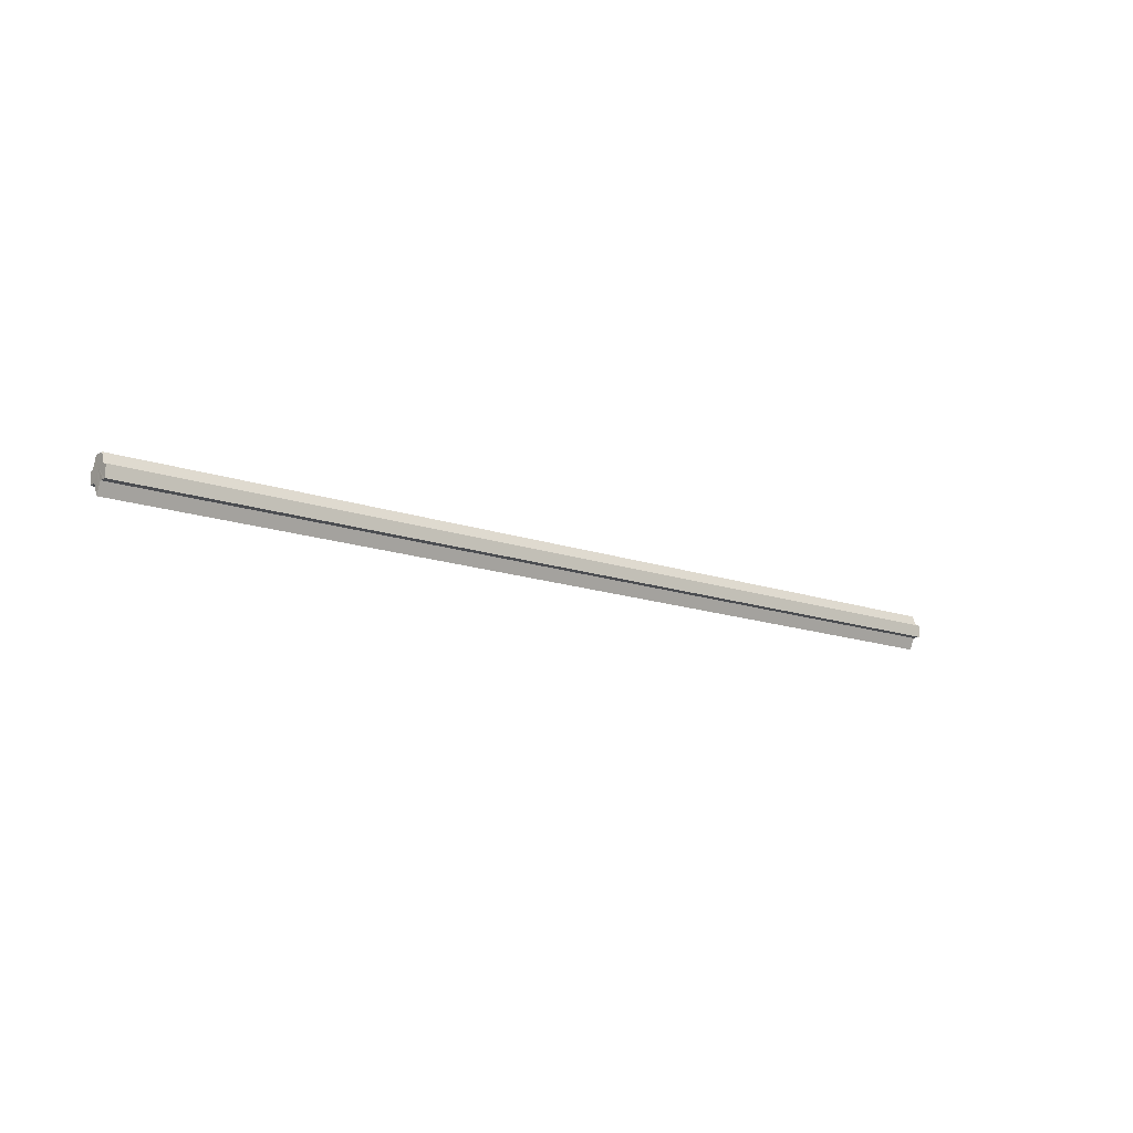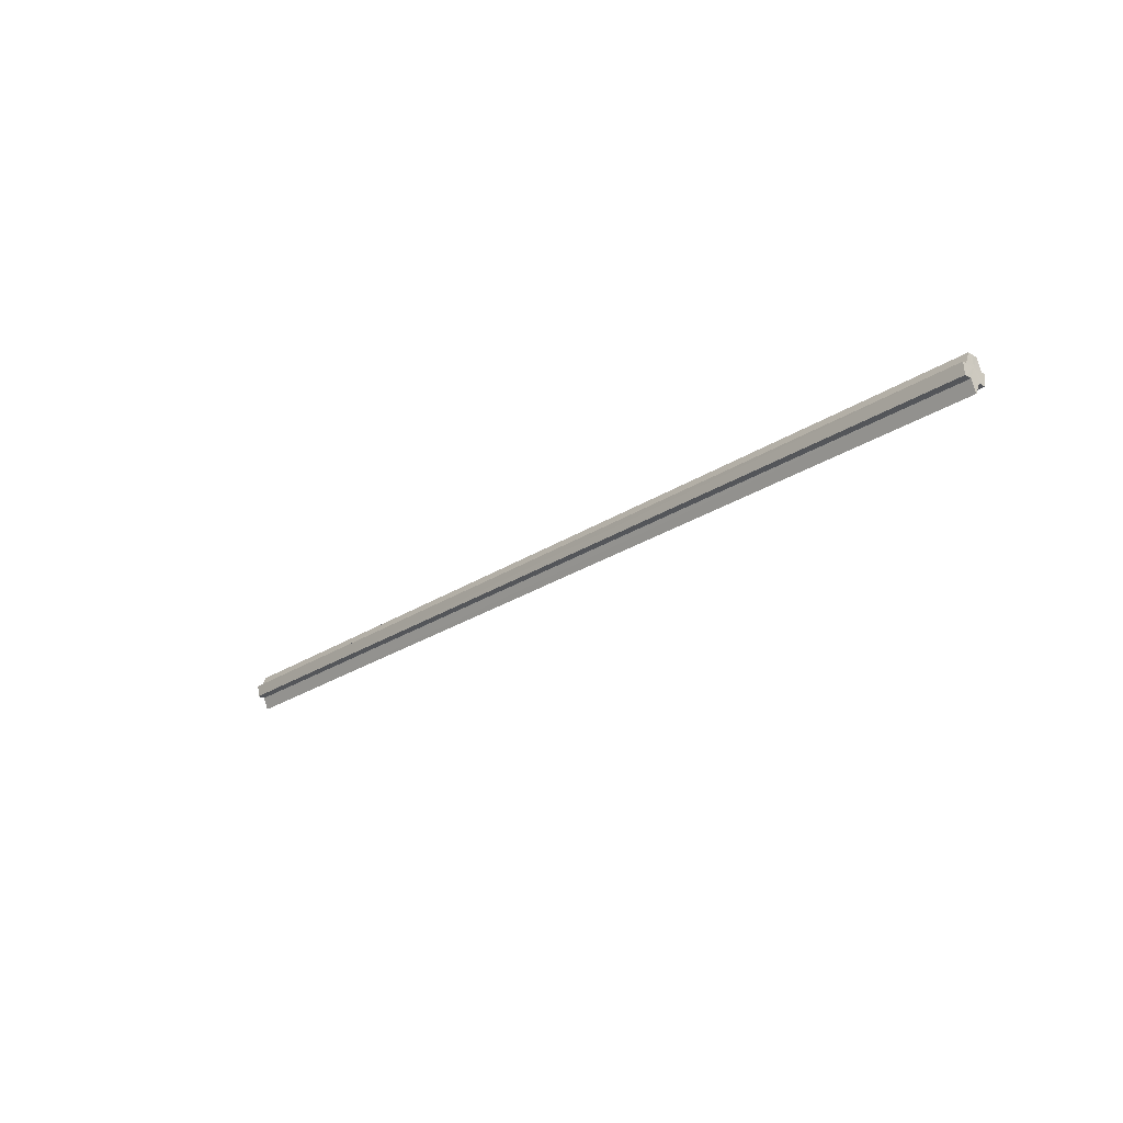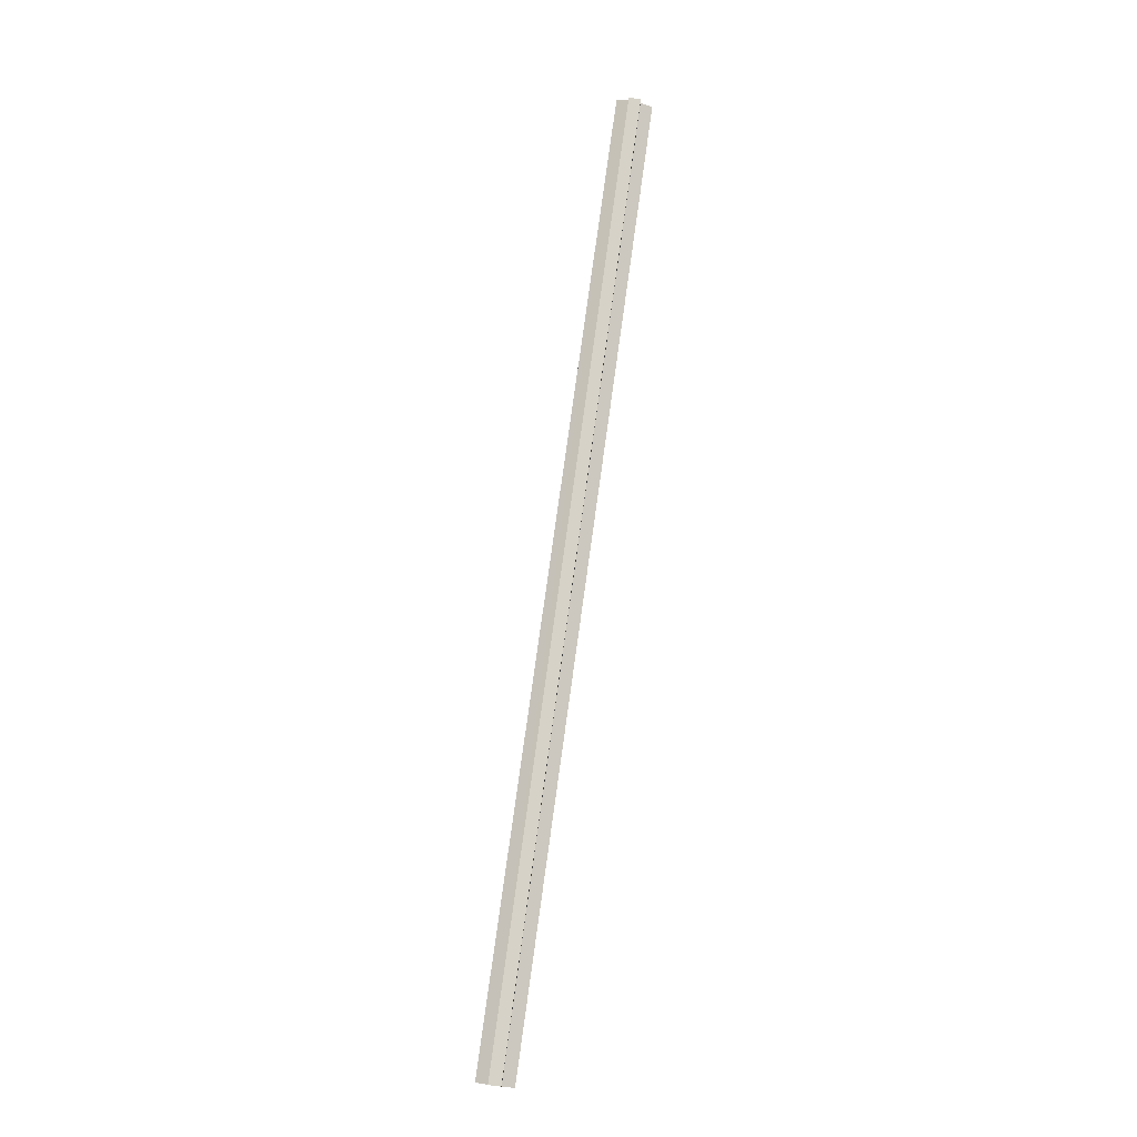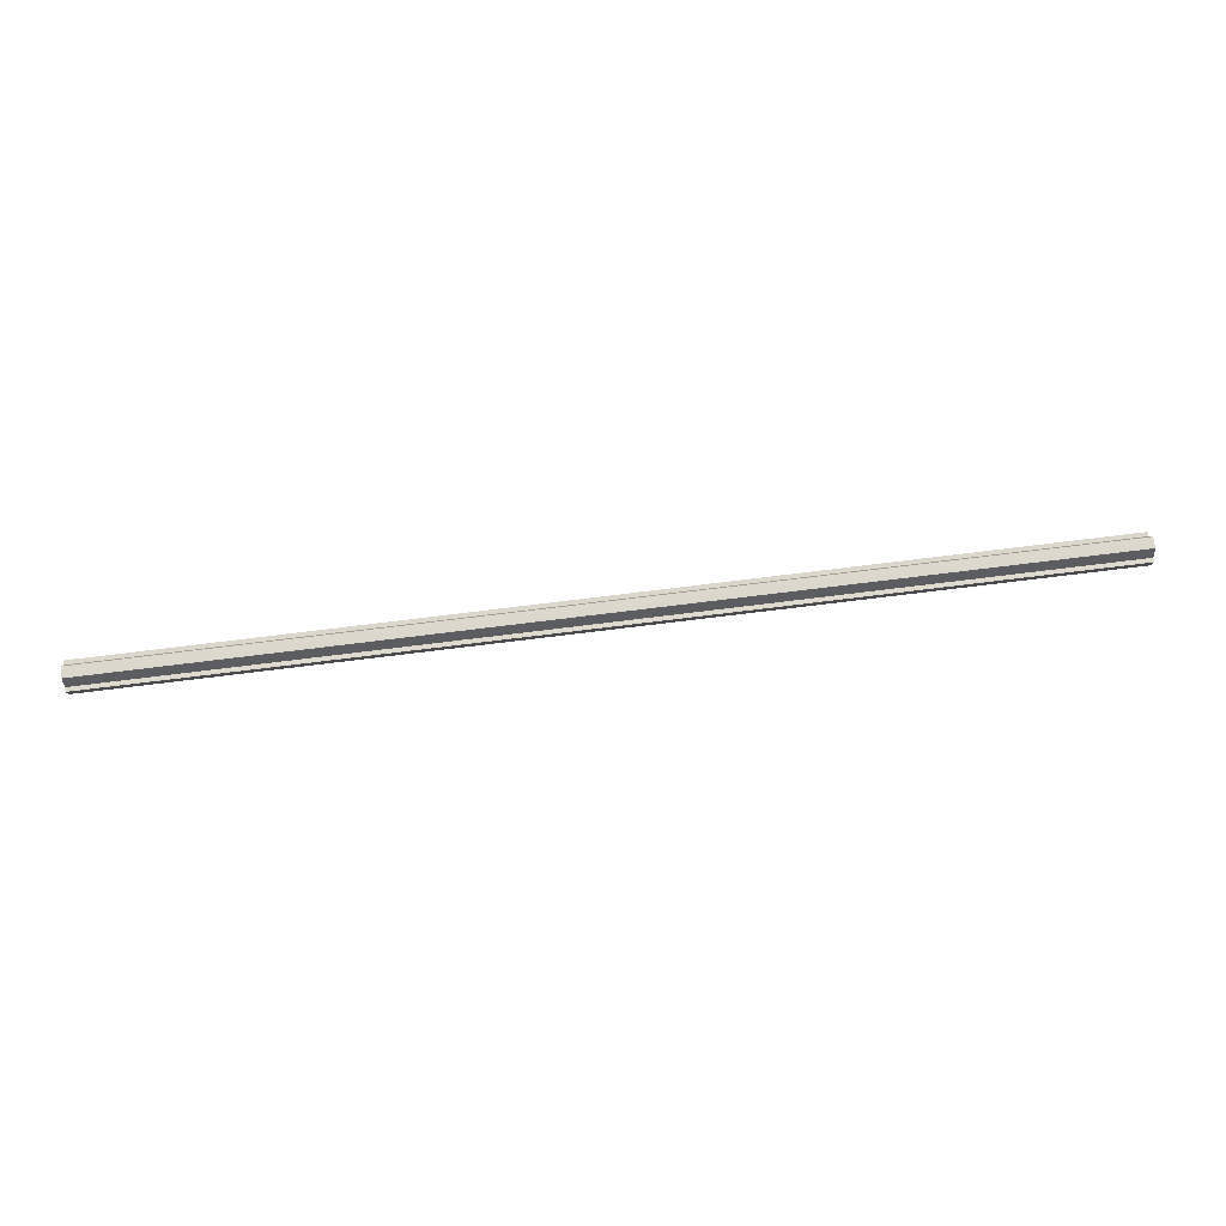
<metadata>
{"format":"obj","ext":"obj","renderer":"f3d","projection":"perspective","resolution":1024,"background":"white","views":[{"elev":-14.4,"azim":141.8,"up":"+Y"},{"elev":-25.3,"azim":-133.3,"up":"+Y"},{"elev":77.8,"azim":-82.1,"up":"+Z"},{"elev":72.7,"azim":-7.1,"up":"+Y"}]}
</metadata>
<code>
o 22852
v 2161 1876 14.05
v 2161 1876 14.05
v 2162 1876 14.05
v 2161 1876 14.05
v 2162 1876 14.05
v 2161 1876 14.04
v 2161 1876 14.05
v 2161 1876 14.05
v 2161 1876 14.04
v 2161 1876 14.04
v 2162 1876 14.04
v 2162 1876 14.04
v 2161 1876 14.04
v 2162 1876 14.05
v 2161 1876 14.04
v 2161 1876 14.03
v 2162 1876 14.05
v 2161 1876 14.05
v 2161 1876 14.05
v 2161 1876 14.05
v 2161 1876 14.04
v 2162 1876 14.05
v 2161 1876 14.04
v 2162 1876 14.04
v 2161 1876 14.03
v 2162 1876 14.03
v 2162 1876 14.03
v 2161 1876 14.03
v 2162 1876 14.04
v 2161 1876 14.03
v 2162 1876 14.03
v 2162 1876 14.03
v 2161 1876 14.03
v 2161 1876 14.03
v 2162 1876 14.04
v 2161 1876 14.04
v 2161 1876 14.04
v 2161 1876 14.04
v 2161 1876 14.03
v 2162 1876 14.04
v 2161 1876 14.03
v 2162 1876 14.03
v 2161 1876 14.05
v 2161 1876 14.04
v 2161 1876 14.04
v 2161 1876 14.04
v 2161 1876 14.03
v 2161 1876 14.03
v 2161 1876 14.03
v 2162 1876 14.03
v 2162 1876 14.03
v 2162 1876 14.03
v 2161 1876 14.03
v 2162 1876 14.03
v 2161 1876 14.03
v 2161 1876 14.04
v 2161 1876 14.04
v 2162 1876 14.04
v 2161 1876 14.04
v 2162 1876 14.04
v 2161 1876 14.05
v 2162 1876 14.04
v 2162 1876 14.03
v 2161 1876 14.04
v 2162 1876 14.04
v 2161 1876 14.04
v 2162 1876 14.04
v 2161 1876 14.04
v 2162 1876 14.04
v 2161 1876 14.05
v 2162 1876 14.05
v 2161 1876 14.05
v 2162 1876 14.05
v 2162 1876 14.05
v 2161 1876 14.05
v 2162 1876 14.05
v 2162 1876 14.04
v 2162 1876 14.05
v 2162 1876 14.05
v 2162 1876 14.04
v 2162 1876 14.04
v 2162 1876 14.04
v 2162 1876 14.03
v 2162 1876 14.03
v 2162 1876 14.03
v 2162 1876 14.04
v 2162 1876 14.05
v 2162 1876 14.04
v 2162 1876 14.04
v 2162 1876 14.03
f 1 2 3
f 3 4 5
f 6 4 7
f 6 8 4
f 6 9 8
f 6 10 9
f 11 10 12
f 6 13 10
f 14 15 11
f 6 16 13
f 17 18 14
f 19 20 17
f 20 21 22
f 21 23 24
f 6 25 16
f 26 25 27
f 6 28 25
f 29 30 26
f 31 28 32
f 33 34 31
f 35 36 29
f 37 38 35
f 38 39 40
f 39 41 42
f 6 43 44
f 6 44 45
f 6 45 46
f 6 46 47
f 48 49 50
f 51 49 52
f 49 53 52
f 52 53 54
f 55 56 54
f 56 57 58
f 57 59 60
f 59 61 62
f 63 64 65
f 65 66 67
f 67 68 69
f 69 70 71
f 70 72 73
f 73 72 74
f 72 75 74
f 74 7 76
f 77 76 78
f 77 78 79
f 77 79 80
f 77 80 81
f 77 81 82
f 77 82 83
f 77 83 84
f 77 84 85
f 77 86 87
f 77 88 86
f 77 89 88
f 77 90 89

</code>
